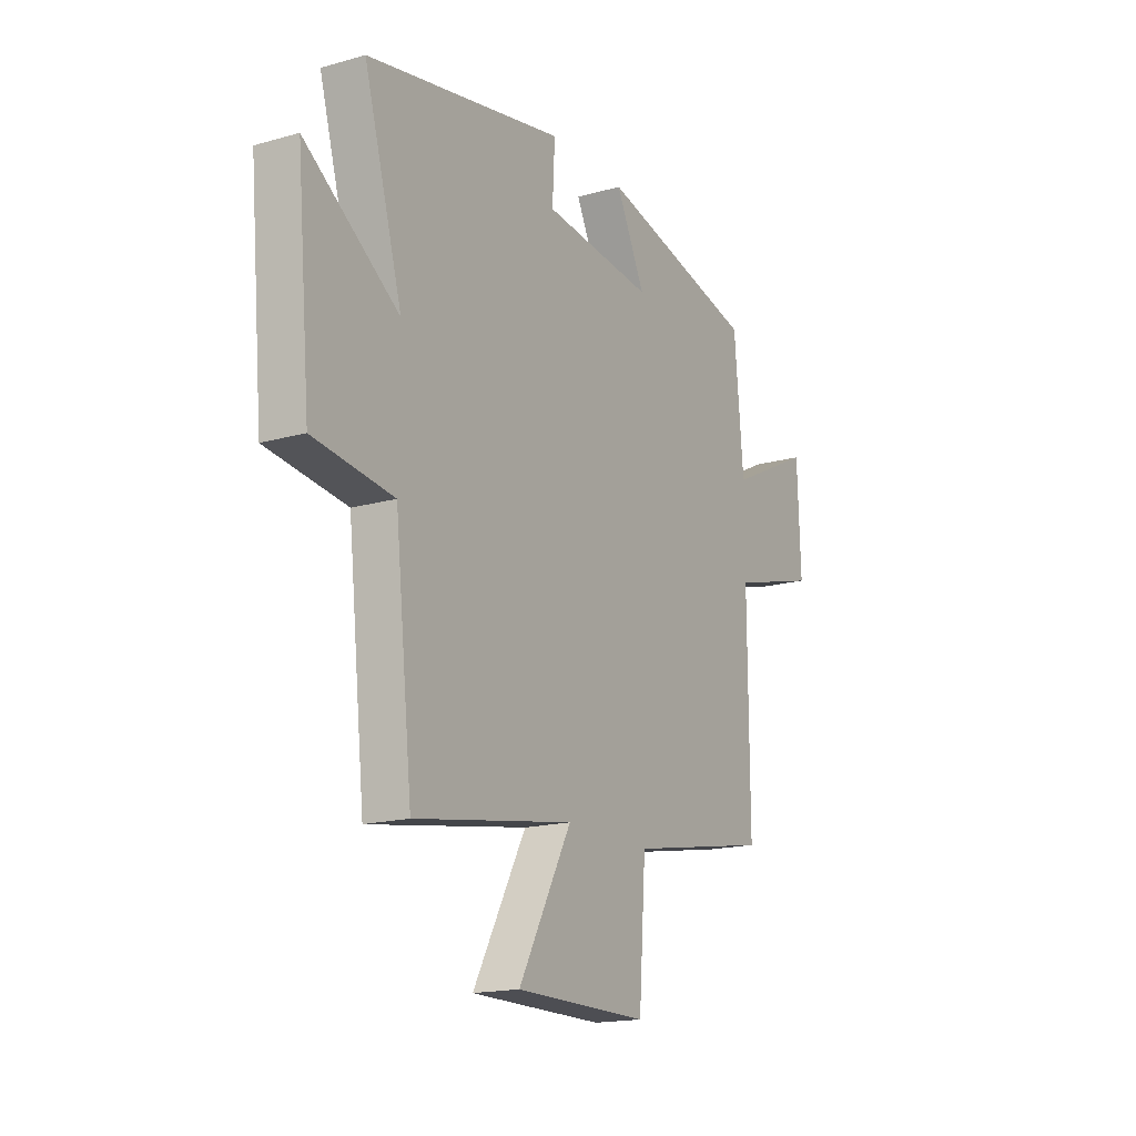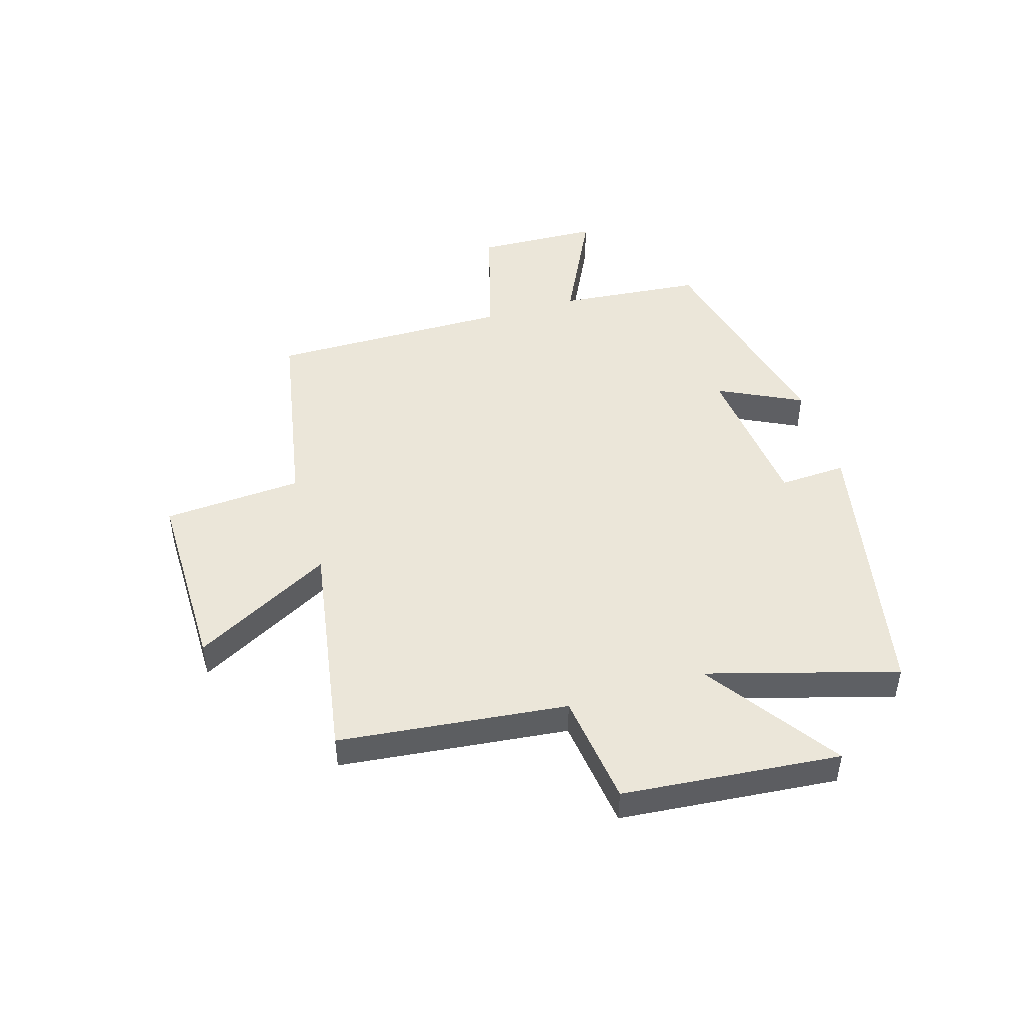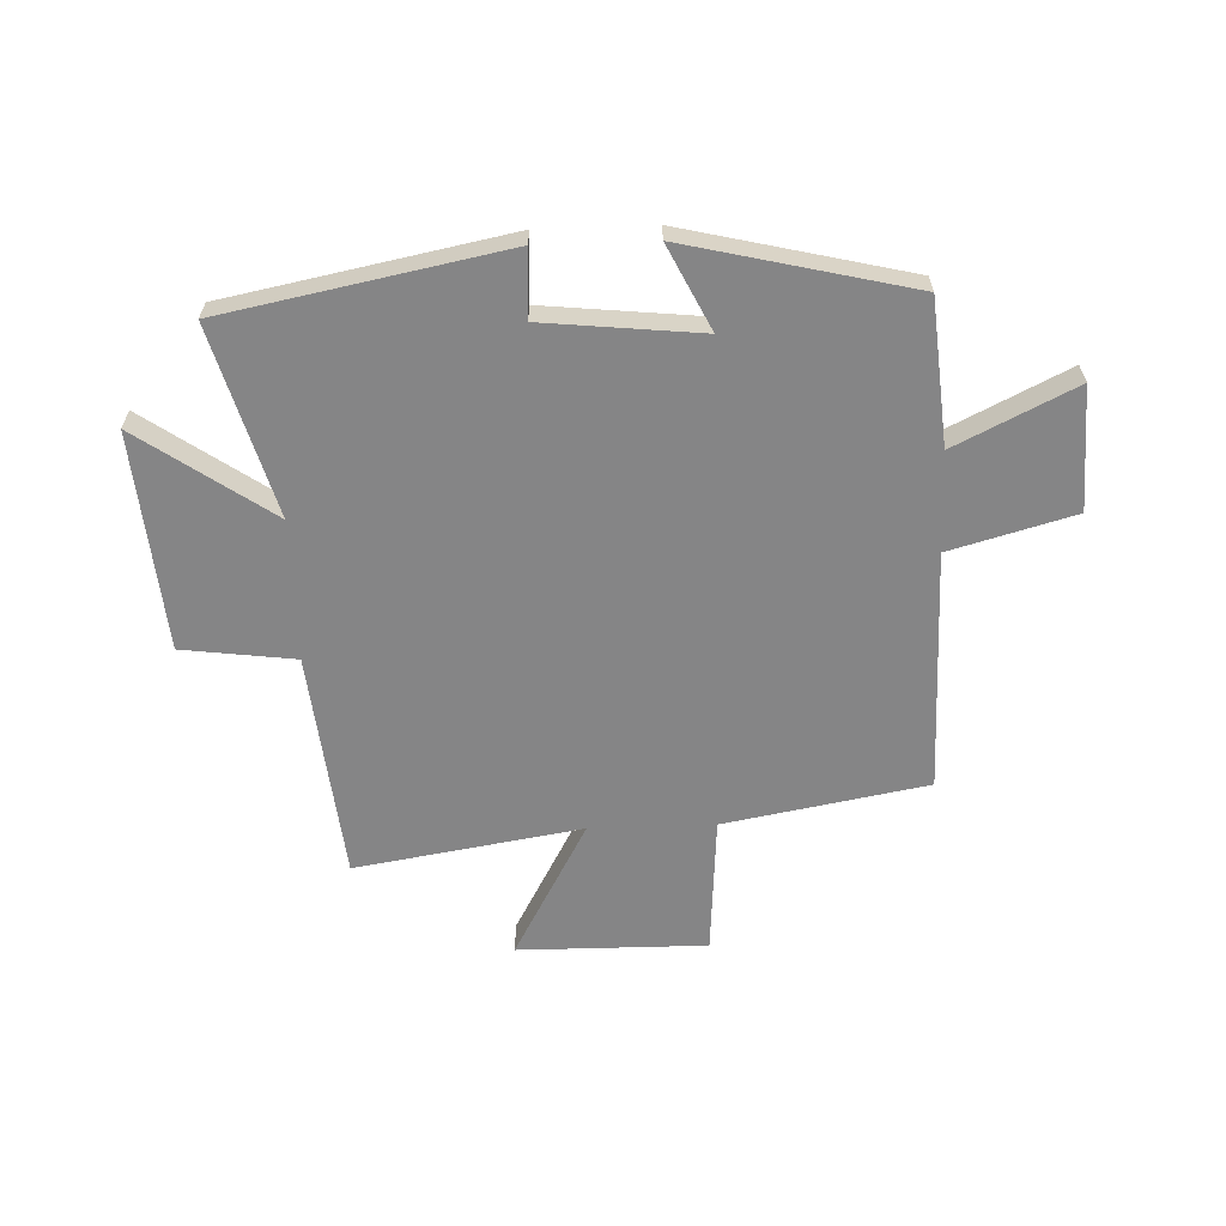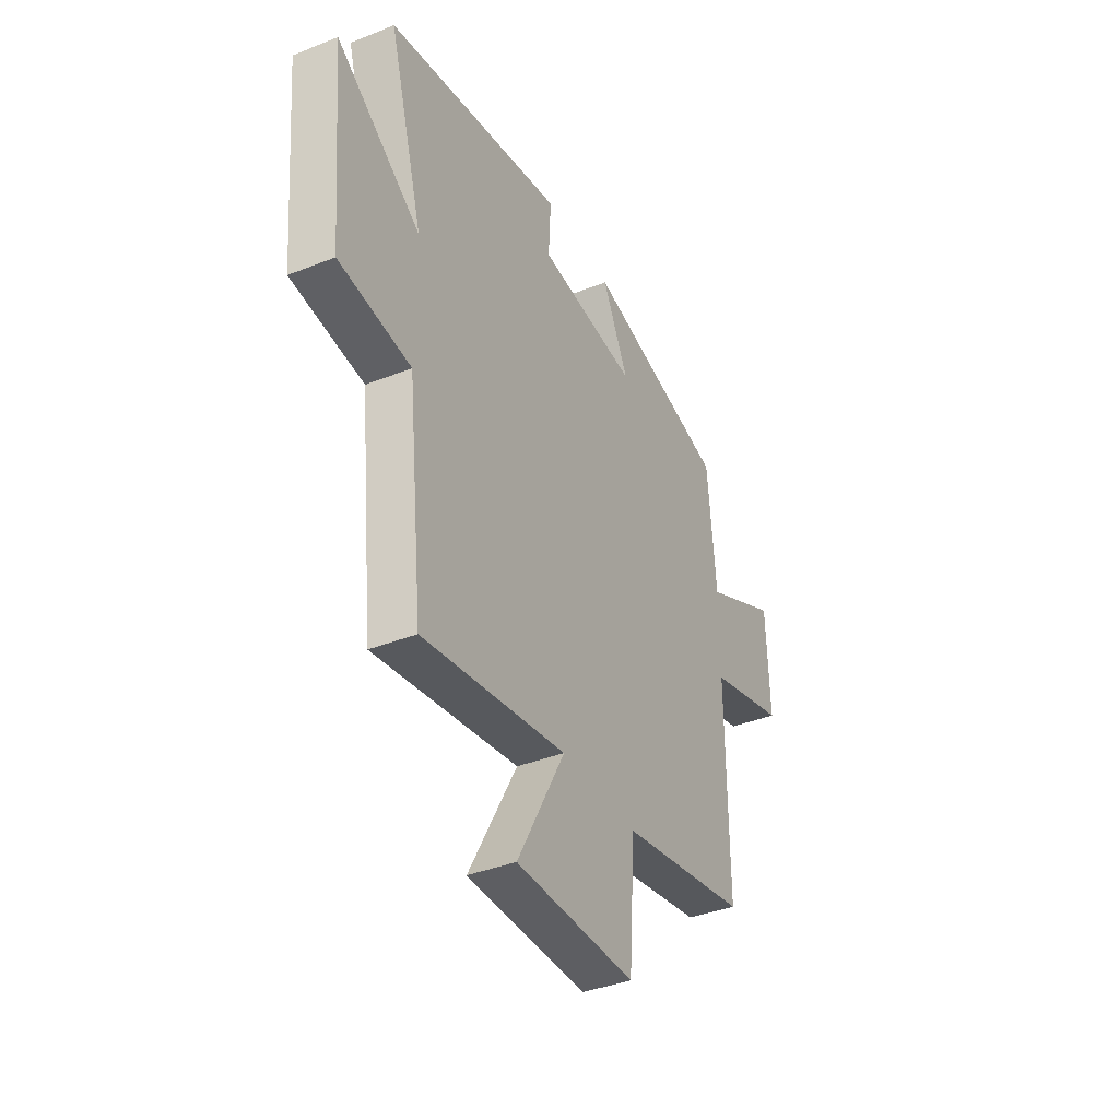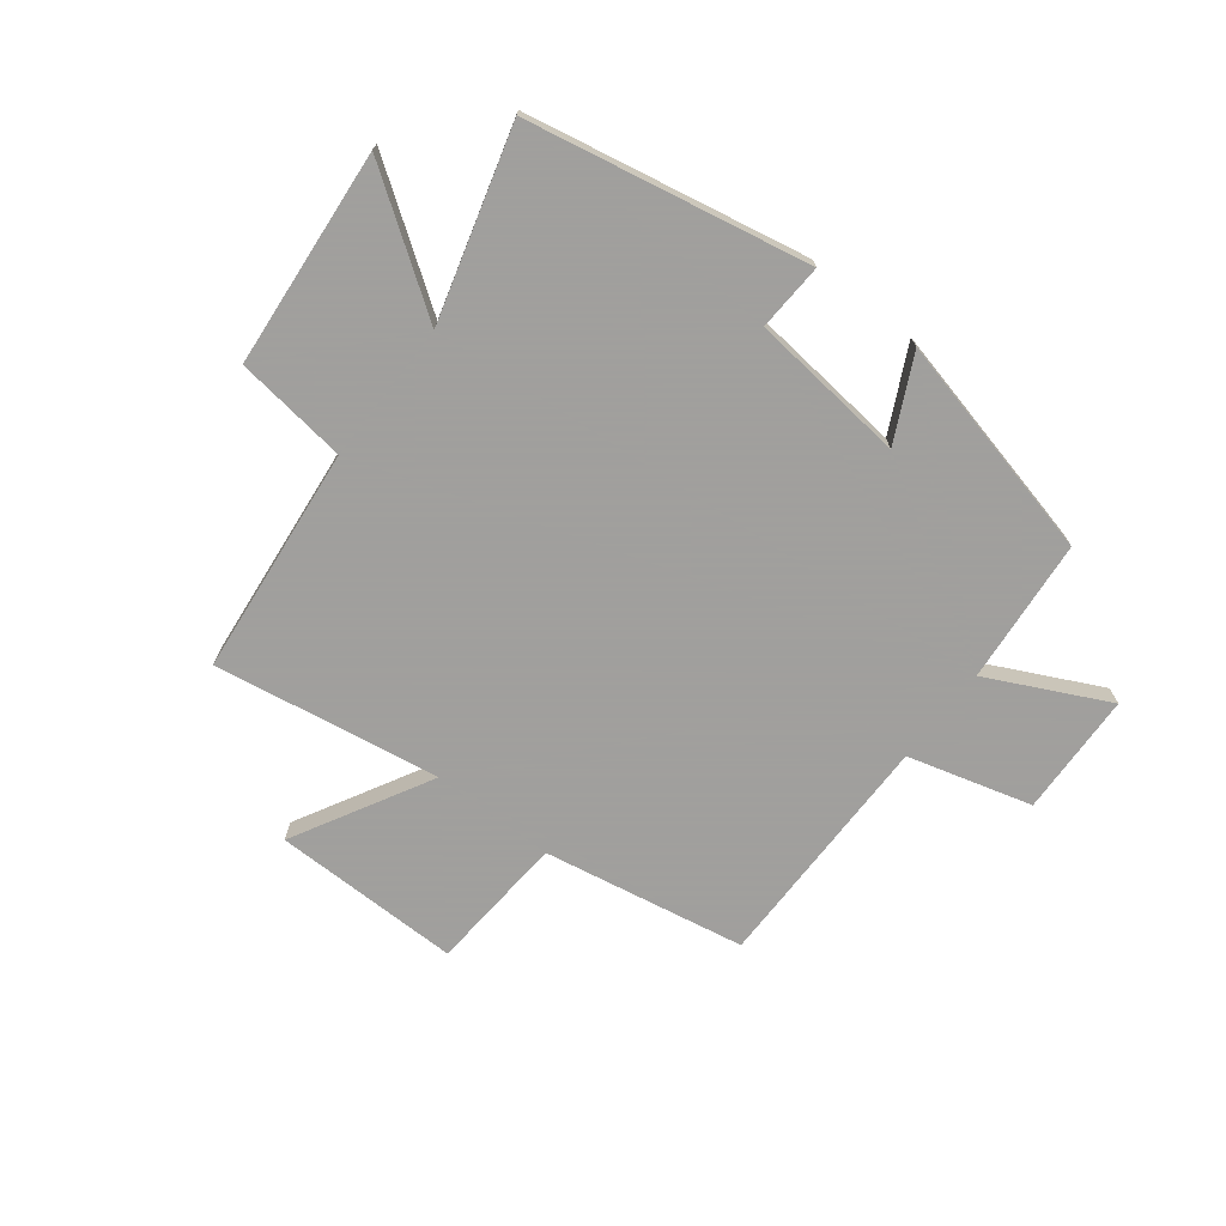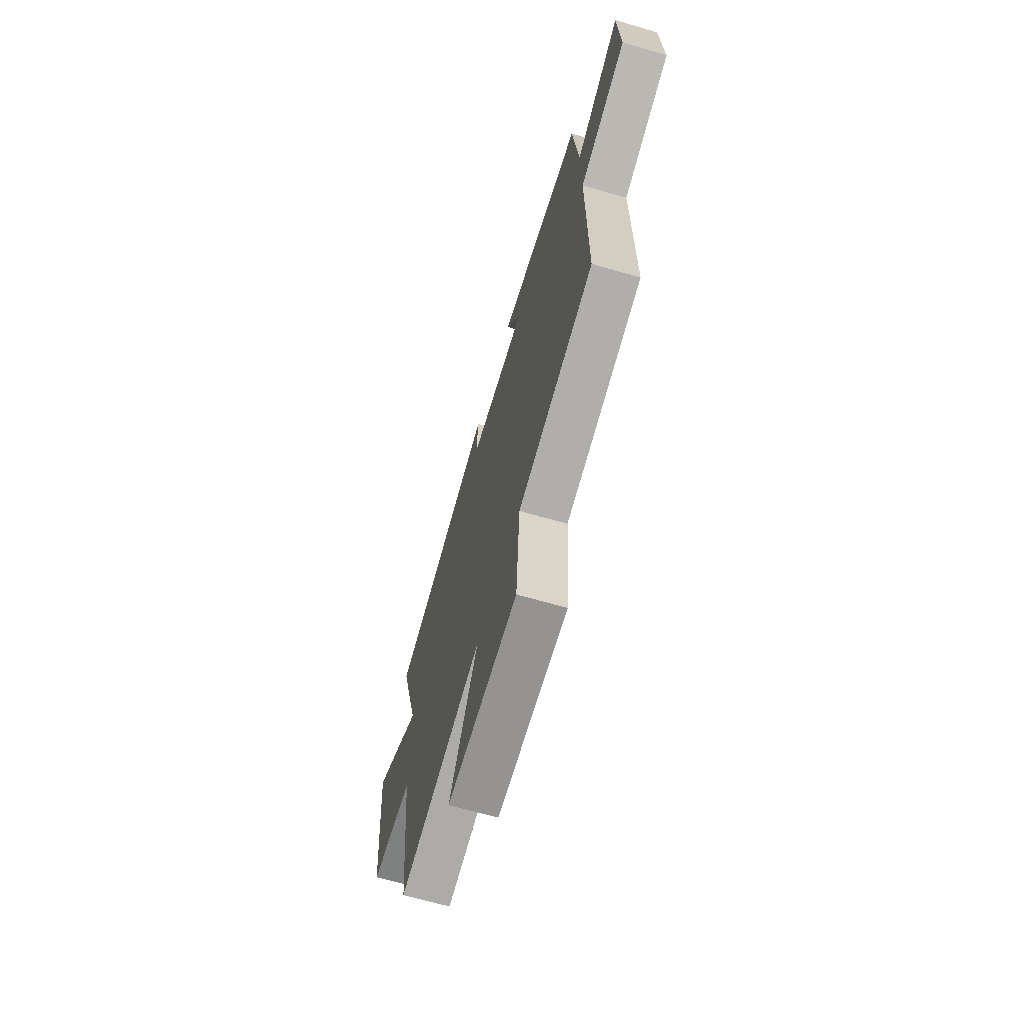
<metadata>
{"format":"obj","ext":"obj","renderer":"f3d","projection":"perspective","resolution":1024,"background":"white","views":[{"elev":-17.1,"azim":-60.4,"up":"+Z"},{"elev":46.8,"azim":-106.7,"up":"+Y"},{"elev":-61.9,"azim":2.0,"up":"+Y"},{"elev":-38.3,"azim":-63.4,"up":"+Z"},{"elev":-71.5,"azim":-37.9,"up":"+Y"},{"elev":-67.2,"azim":73.8,"up":"+Z"}]}
</metadata>
<code>
v 0.477 0.07 0.408
v 0.5 0.07 0.157
v 0.707 0.07 0.259
v 0.715 0.07 0.045
v 0.5 0.07 -0.015
v 0.502 0.07 -0.435
v 0.15 0.07 -0.5
v 0.133 0.07 -0.742
v -0.195 0.07 -0.74
v -0.064 0.07 -0.5
v -0.457 0.07 -0.565
v -0.5 0.07 -0.168
v -0.696 0.07 -0.143
v -0.73 0.07 0.235
v -0.5 0.07 0.076
v -0.594 0.07 0.404
v -0.108 0.07 0.5
v -0.114 0.07 0.383
v 0.158 0.07 0.355
v 0.086 0.07 0.5
v 0.477 0 0.408
v 0.5 0 0.157
v 0.707 0 0.259
v 0.715 0 0.045
v 0.5 0 -0.015
v 0.502 0 -0.435
v 0.15 0 -0.5
v 0.133 0 -0.742
v -0.195 0 -0.74
v -0.064 0 -0.5
v -0.457 0 -0.565
v -0.5 0 -0.168
v -0.696 0 -0.143
v -0.73 0 0.235
v -0.5 0 0.076
v -0.594 0 0.404
v -0.108 0 0.5
v -0.114 0 0.383
v 0.158 0 0.355
v 0.086 0 0.5
f 19 20 1 2
f 18 19 2
f 15 16 17 18
f 15 18 2
f 12 13 14 15
f 12 15 2
f 11 12 2
f 10 11 2
f 7 8 9 10
f 5 6 7 10
f 5 10 2 3
f 3 4 5
f 22 21 40 39
f 22 39 38
f 38 37 36 35
f 22 38 35
f 35 34 33 32
f 22 35 32
f 22 32 31
f 22 31 30
f 30 29 28 27
f 30 27 26 25
f 23 22 30 25
f 25 24 23
f 1 21 22 2
f 2 22 23 3
f 3 23 24 4
f 4 24 25 5
f 5 25 26 6
f 6 26 27 7
f 7 27 28 8
f 8 28 29 9
f 9 29 30 10
f 10 30 31 11
f 11 31 32 12
f 12 32 33 13
f 13 33 34 14
f 14 34 35 15
f 15 35 36 16
f 16 36 37 17
f 17 37 38 18
f 18 38 39 19
f 19 39 40 20
f 20 40 21 1

</code>
